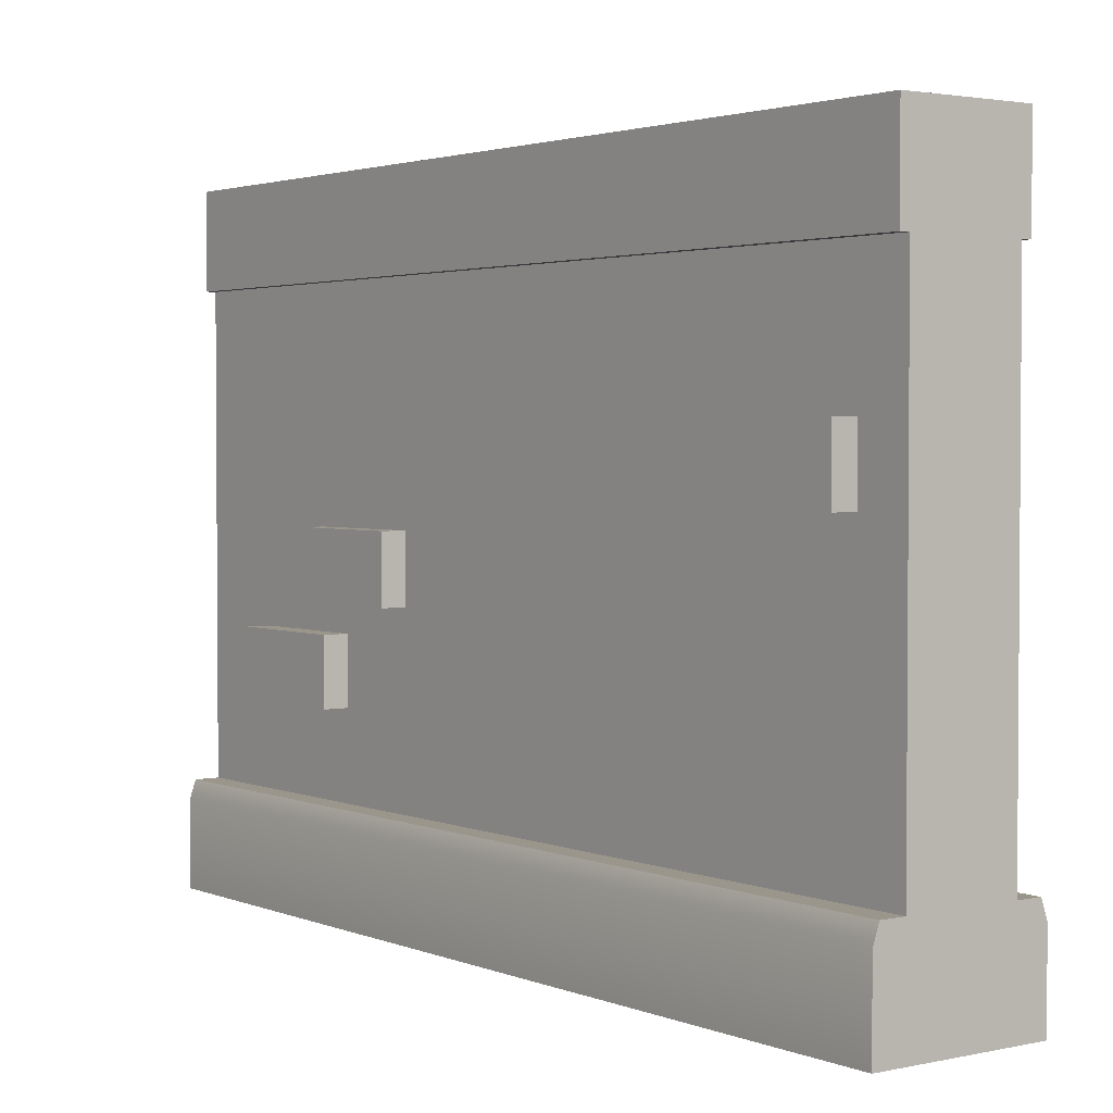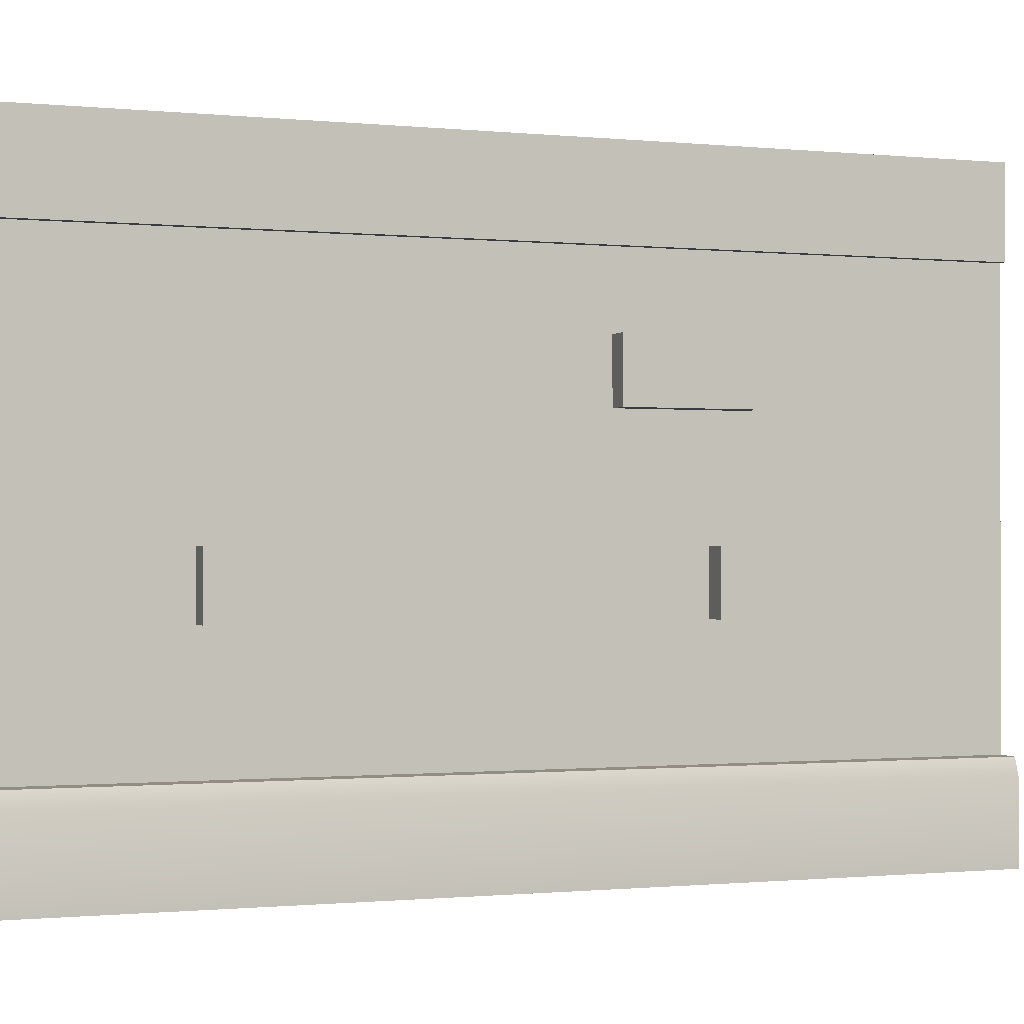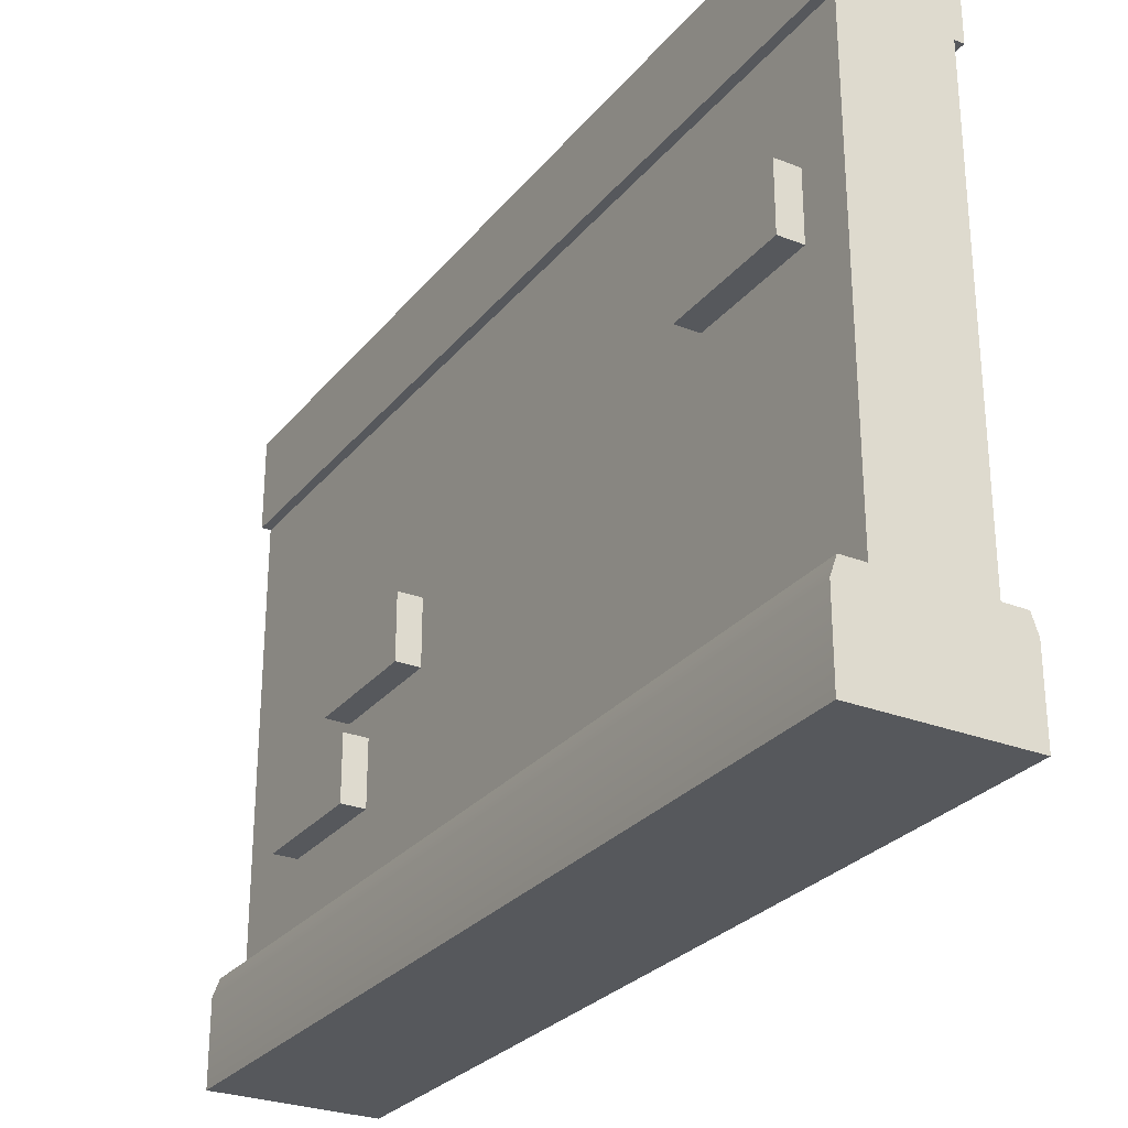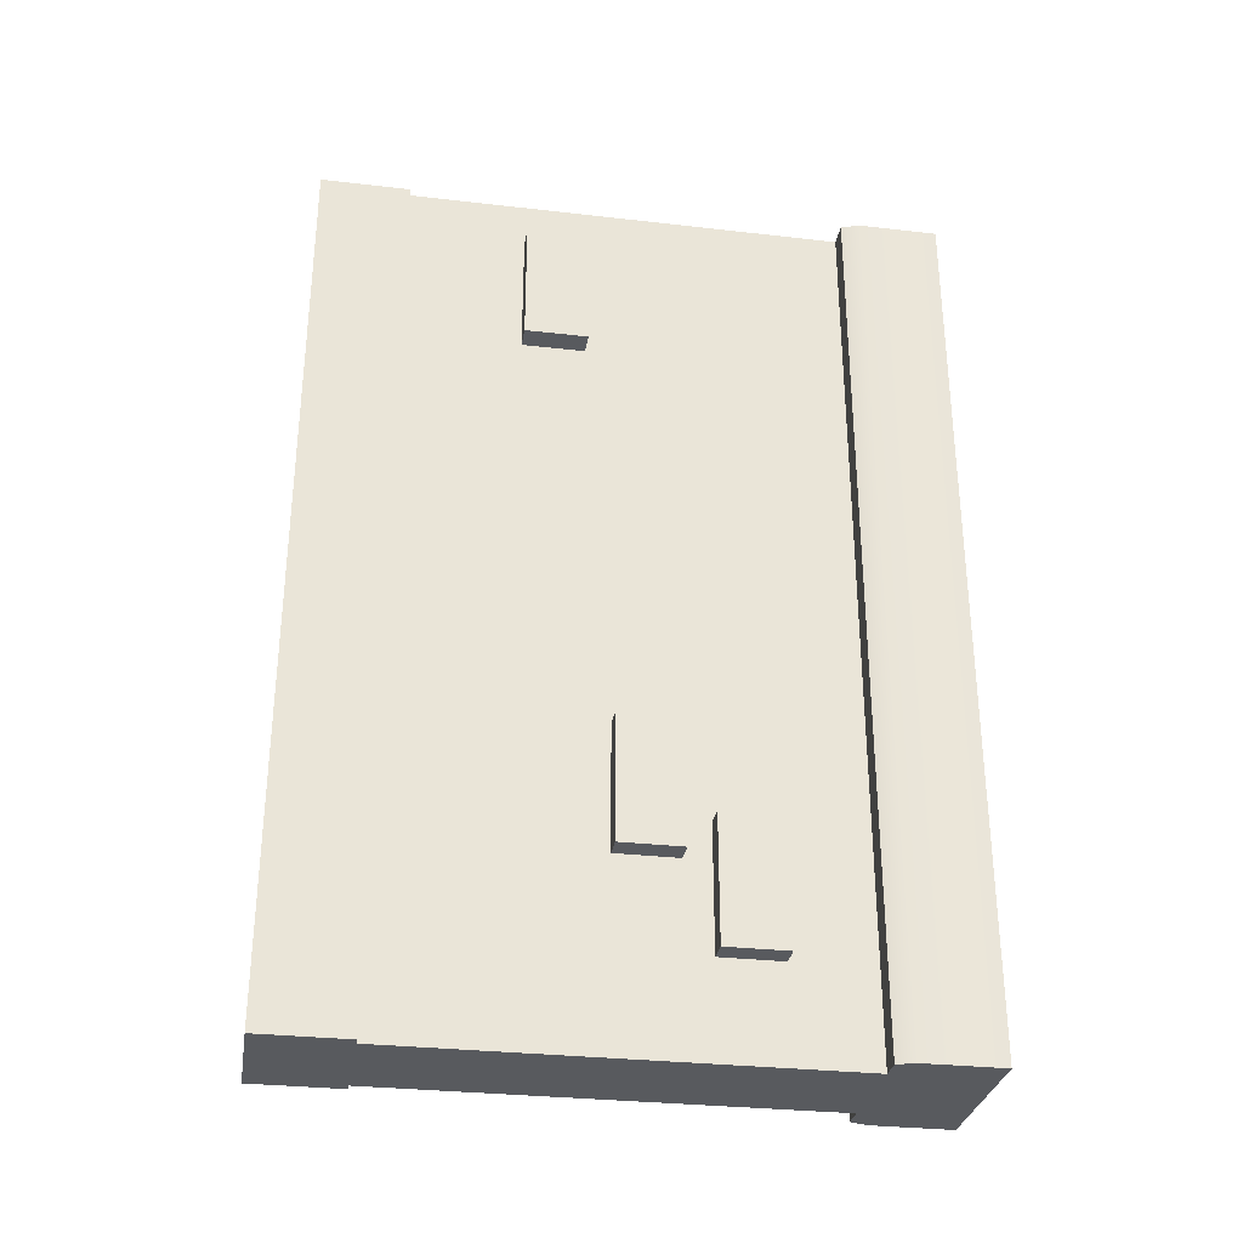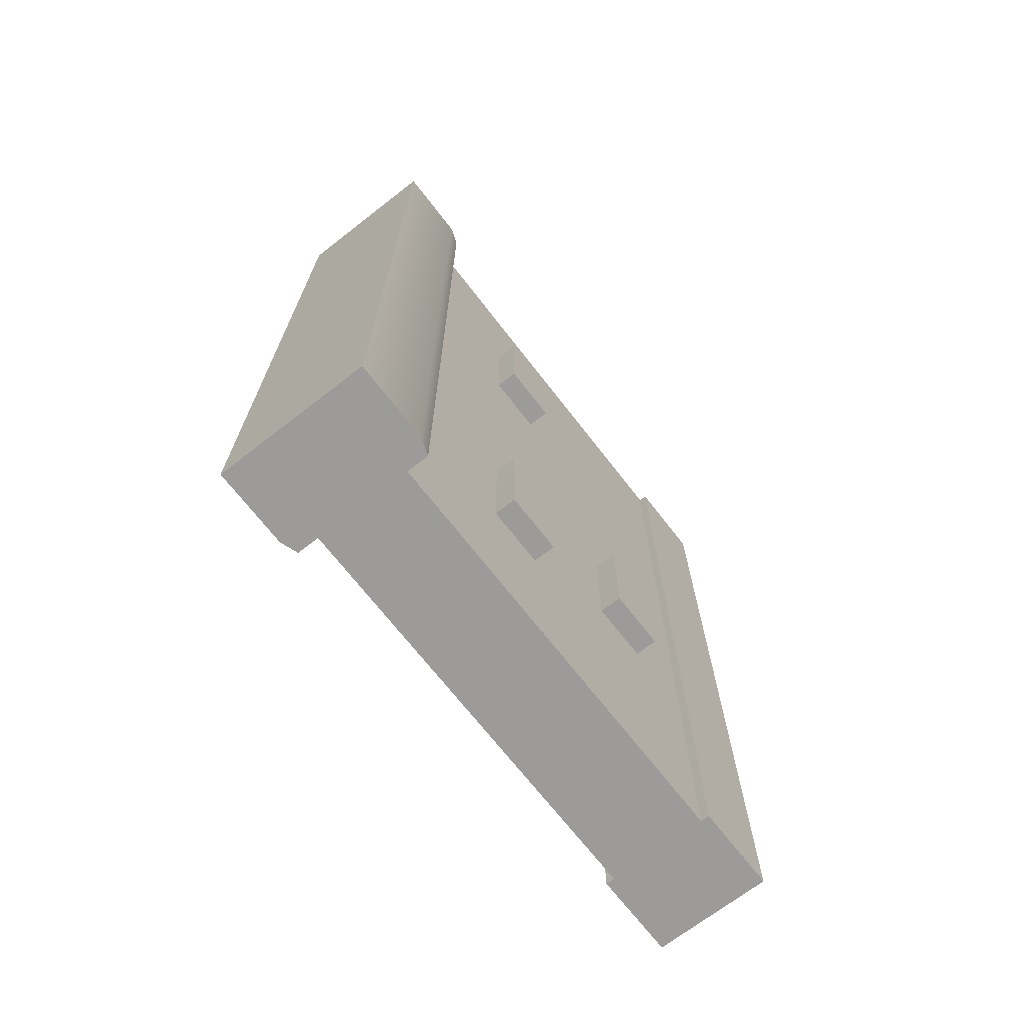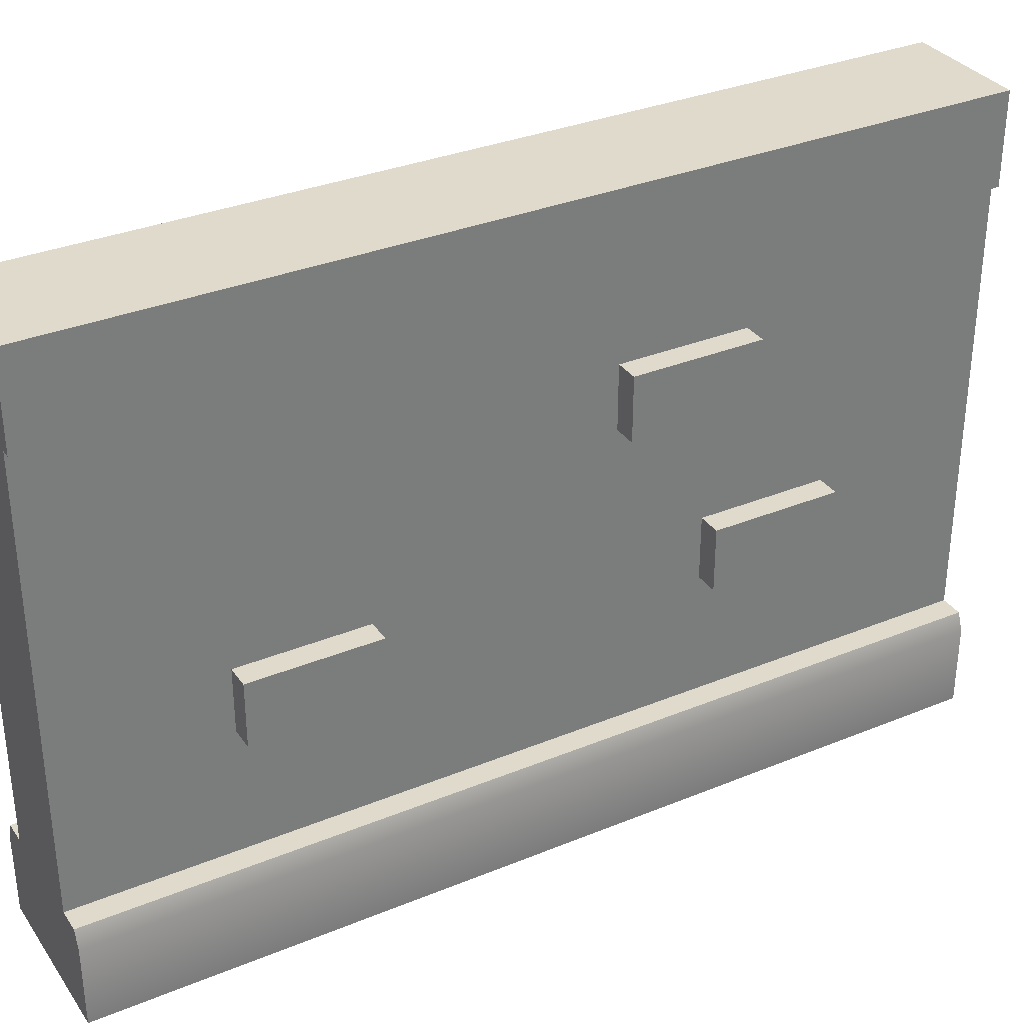
<metadata>
{"format":"obj","ext":"obj","renderer":"f3d","projection":"perspective","resolution":1024,"background":"white","views":[{"elev":2.5,"azim":-36.6,"up":"+Y"},{"elev":-0.8,"azim":69.9,"up":"+Y"},{"elev":-27.8,"azim":-30.7,"up":"+Y"},{"elev":-30.8,"azim":-99.4,"up":"+Z"},{"elev":-69.9,"azim":37.8,"up":"+Z"},{"elev":33.1,"azim":60.5,"up":"+Y"}]}
</metadata>
<code>
o brick-wall.014
v 21.54 0.1827 5.898
v 21.48 0.1827 5.898
v 21.54 0.1827 3.448
v 21.48 0.1827 3.448
v 21.85 1.388 3.448
v 21.85 1.388 5.898
v 21.85 1.633 3.448
v 21.85 1.633 5.898
v 21.46 -0.08684 5.898
v 21.9 -0.08684 5.898
v 21.46 -0.08684 3.448
v 21.9 -0.08684 3.448
v 21.52 1.633 5.898
v 21.52 1.633 3.448
v 21.46 0.1337 5.898
v 21.46 0.1337 3.448
v 21.89 0.1827 5.898
v 21.82 0.1827 5.898
v 21.89 0.1827 3.448
v 21.82 0.1827 3.448
v 21.9 0.1337 3.448
v 21.9 0.1337 5.898
v 21.82 1.388 5.898
v 21.82 1.388 3.448
v 21.52 1.388 5.898
v 21.54 1.388 5.898
v 21.52 1.388 3.448
v 21.54 1.388 3.448
v 21.85 1.388 3.448
v 21.85 1.633 3.448
v 21.82 1.388 3.448
v 21.52 1.633 3.448
v 21.54 1.388 3.448
v 21.52 1.388 3.448
v 21.46 -0.08684 3.448
v 21.89 0.1827 3.448
v 21.82 0.1827 3.448
v 21.54 0.1827 3.448
v 21.48 0.1827 3.448
v 21.46 0.1337 3.448
v 21.85 1.633 5.898
v 21.85 1.388 5.898
v 21.52 1.633 5.898
v 21.82 1.388 5.898
v 21.54 1.388 5.898
v 21.52 1.388 5.898
v 21.46 -0.08684 5.898
v 21.89 0.1827 5.898
v 21.82 0.1827 5.898
v 21.54 0.1827 5.898
v 21.48 0.1827 5.898
v 21.46 0.1337 5.898
v 21.48 0.4049 4.052
v 21.48 0.4049 3.707
v 21.48 0.5764 4.052
v 21.48 0.5764 3.707
v 21.54 0.4049 4.052
v 21.54 0.4049 3.707
v 21.54 0.5764 4.052
v 21.54 0.5764 3.707
v 21.48 0.6499 4.297
v 21.48 0.6499 3.952
v 21.48 0.8214 4.297
v 21.48 0.8214 3.952
v 21.54 0.6499 4.297
v 21.54 0.6499 3.952
v 21.54 0.8214 4.297
v 21.54 0.8214 3.952
v 21.48 0.8949 5.767
v 21.48 0.8949 5.422
v 21.48 1.066 5.767
v 21.48 1.066 5.422
v 21.54 0.8949 5.767
v 21.54 0.8949 5.422
v 21.54 1.066 5.767
v 21.54 1.066 5.422
v 21.89 0.5222 3.887
v 21.89 0.5222 4.232
v 21.89 0.6937 3.887
v 21.89 0.6937 4.232
v 21.82 0.5222 3.887
v 21.82 0.5222 4.232
v 21.82 0.6937 3.887
v 21.82 0.6937 4.232
v 21.89 1.012 4.132
v 21.89 1.012 4.477
v 21.89 1.184 4.132
v 21.89 1.184 4.477
v 21.82 1.012 4.132
v 21.82 1.012 4.477
v 21.82 1.184 4.132
v 21.82 1.184 4.477
v 21.89 0.5222 5.112
v 21.89 0.5222 5.457
v 21.89 0.6937 5.112
v 21.89 0.6937 5.457
v 21.82 0.5222 5.112
v 21.82 0.5222 5.457
v 21.82 0.6937 5.112
v 21.82 0.6937 5.457
f 3 2 1
f 2 3 4
f 7 6 5
f 6 7 8
f 11 10 9
f 10 11 12
f 7 13 8
f 13 7 14
f 2 16 15
f 16 2 4
f 19 18 17
f 18 19 20
f 19 22 21
f 22 19 17
f 24 6 23
f 6 24 5
f 27 26 25
f 26 27 28
f 13 27 25
f 27 13 14
f 21 10 12
f 10 21 22
f 15 11 9
f 11 15 16
f 31 30 29
f 30 31 32
f 32 31 33
f 32 33 34
f 35 21 12
f 21 35 36
f 36 35 37
f 37 35 38
f 38 35 39
f 39 35 40
f 43 42 41
f 42 43 44
f 44 43 45
f 45 43 46
f 22 47 10
f 47 22 48
f 47 48 49
f 47 49 50
f 47 50 51
f 47 51 52
f 26 3 1
f 3 26 28
f 24 18 20
f 18 24 23
f 20 28 24
f 28 20 3
f 26 18 23
f 18 26 1
f 55 54 53
f 54 55 56
f 54 57 53
f 57 54 58
f 55 57 59
f 57 55 53
f 60 55 59
f 55 60 56
f 54 60 58
f 60 54 56
f 63 62 61
f 62 63 64
f 62 65 61
f 65 62 66
f 63 65 67
f 65 63 61
f 68 63 67
f 63 68 64
f 62 68 66
f 68 62 64
f 71 70 69
f 70 71 72
f 70 73 69
f 73 70 74
f 71 73 75
f 73 71 69
f 76 71 75
f 71 76 72
f 70 76 74
f 76 70 72
f 79 78 77
f 78 79 80
f 78 81 77
f 81 78 82
f 79 81 83
f 81 79 77
f 84 79 83
f 79 84 80
f 78 84 82
f 84 78 80
f 87 86 85
f 86 87 88
f 86 89 85
f 89 86 90
f 87 89 91
f 89 87 85
f 92 87 91
f 87 92 88
f 86 92 90
f 92 86 88
f 95 94 93
f 94 95 96
f 94 97 93
f 97 94 98
f 95 97 99
f 97 95 93
f 100 95 99
f 95 100 96
f 94 100 98
f 100 94 96
f 3 2 1
f 2 3 4
f 7 6 5
f 6 7 8
f 11 10 9
f 10 11 12
f 7 13 8
f 13 7 14
f 2 16 15
f 16 2 4
f 19 18 17
f 18 19 20
f 19 22 21
f 22 19 17
f 24 6 23
f 6 24 5
f 27 26 25
f 26 27 28
f 13 27 25
f 27 13 14
f 21 10 12
f 10 21 22
f 15 11 9
f 11 15 16
f 31 30 29
f 30 31 32
f 32 31 33
f 32 33 34
f 35 21 12
f 21 35 36
f 36 35 37
f 37 35 38
f 38 35 39
f 39 35 40
f 43 42 41
f 42 43 44
f 44 43 45
f 45 43 46
f 22 47 10
f 47 22 48
f 47 48 49
f 47 49 50
f 47 50 51
f 47 51 52
f 26 3 1
f 3 26 28
f 24 18 20
f 18 24 23
f 20 28 24
f 28 20 3
f 26 18 23
f 18 26 1
f 55 54 53
f 54 55 56
f 54 57 53
f 57 54 58
f 55 57 59
f 57 55 53
f 60 55 59
f 55 60 56
f 54 60 58
f 60 54 56
f 63 62 61
f 62 63 64
f 62 65 61
f 65 62 66
f 63 65 67
f 65 63 61
f 68 63 67
f 63 68 64
f 62 68 66
f 68 62 64
f 71 70 69
f 70 71 72
f 70 73 69
f 73 70 74
f 71 73 75
f 73 71 69
f 76 71 75
f 71 76 72
f 70 76 74
f 76 70 72
f 79 78 77
f 78 79 80
f 78 81 77
f 81 78 82
f 79 81 83
f 81 79 77
f 84 79 83
f 79 84 80
f 78 84 82
f 84 78 80
f 87 86 85
f 86 87 88
f 86 89 85
f 89 86 90
f 87 89 91
f 89 87 85
f 92 87 91
f 87 92 88
f 86 92 90
f 92 86 88
f 95 94 93
f 94 95 96
f 94 97 93
f 97 94 98
f 95 97 99
f 97 95 93
f 100 95 99
f 95 100 96
f 94 100 98
f 100 94 96

</code>
